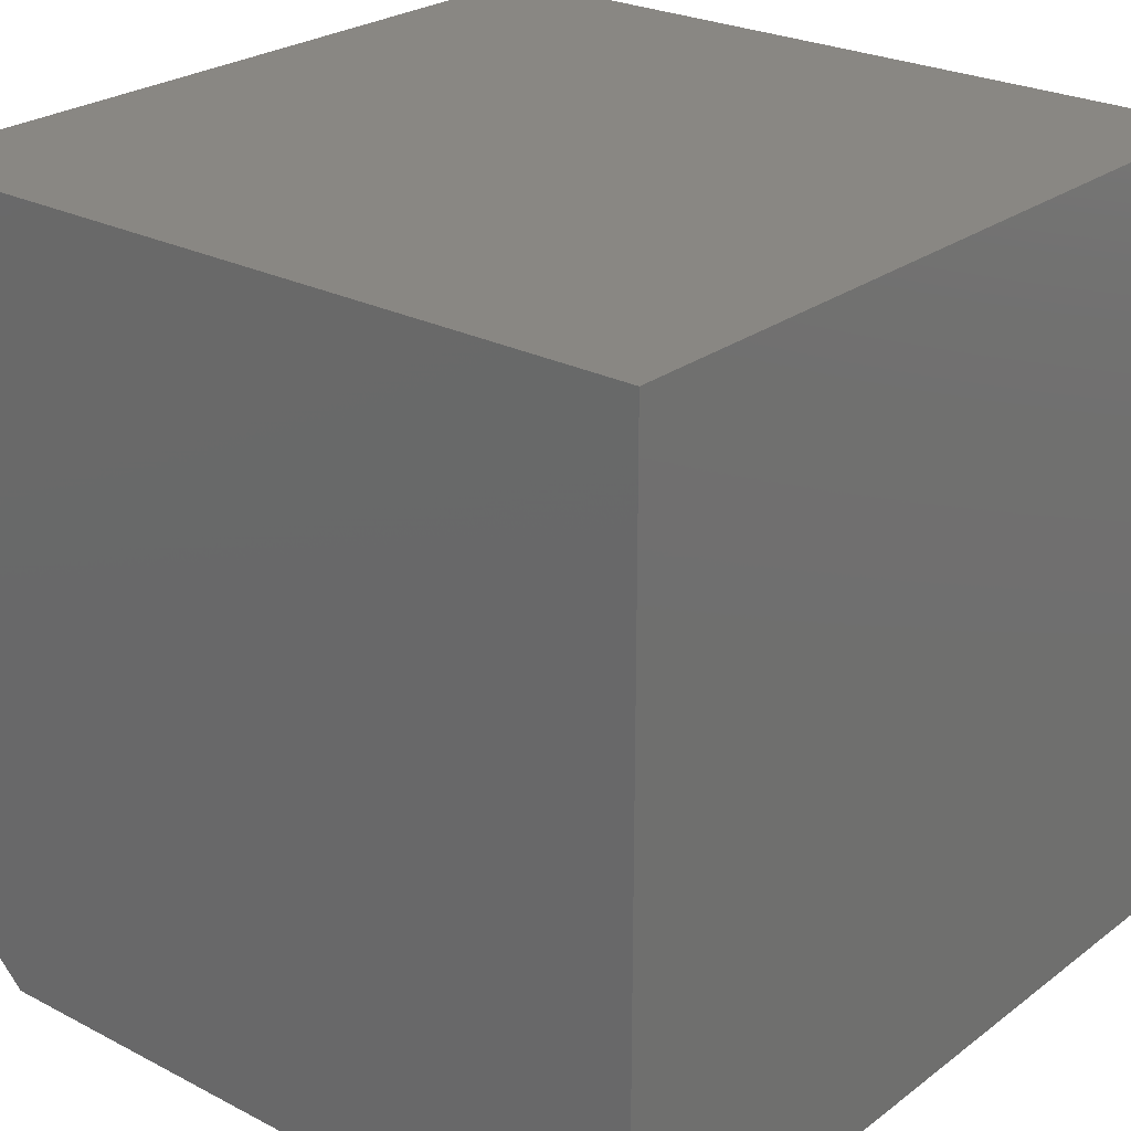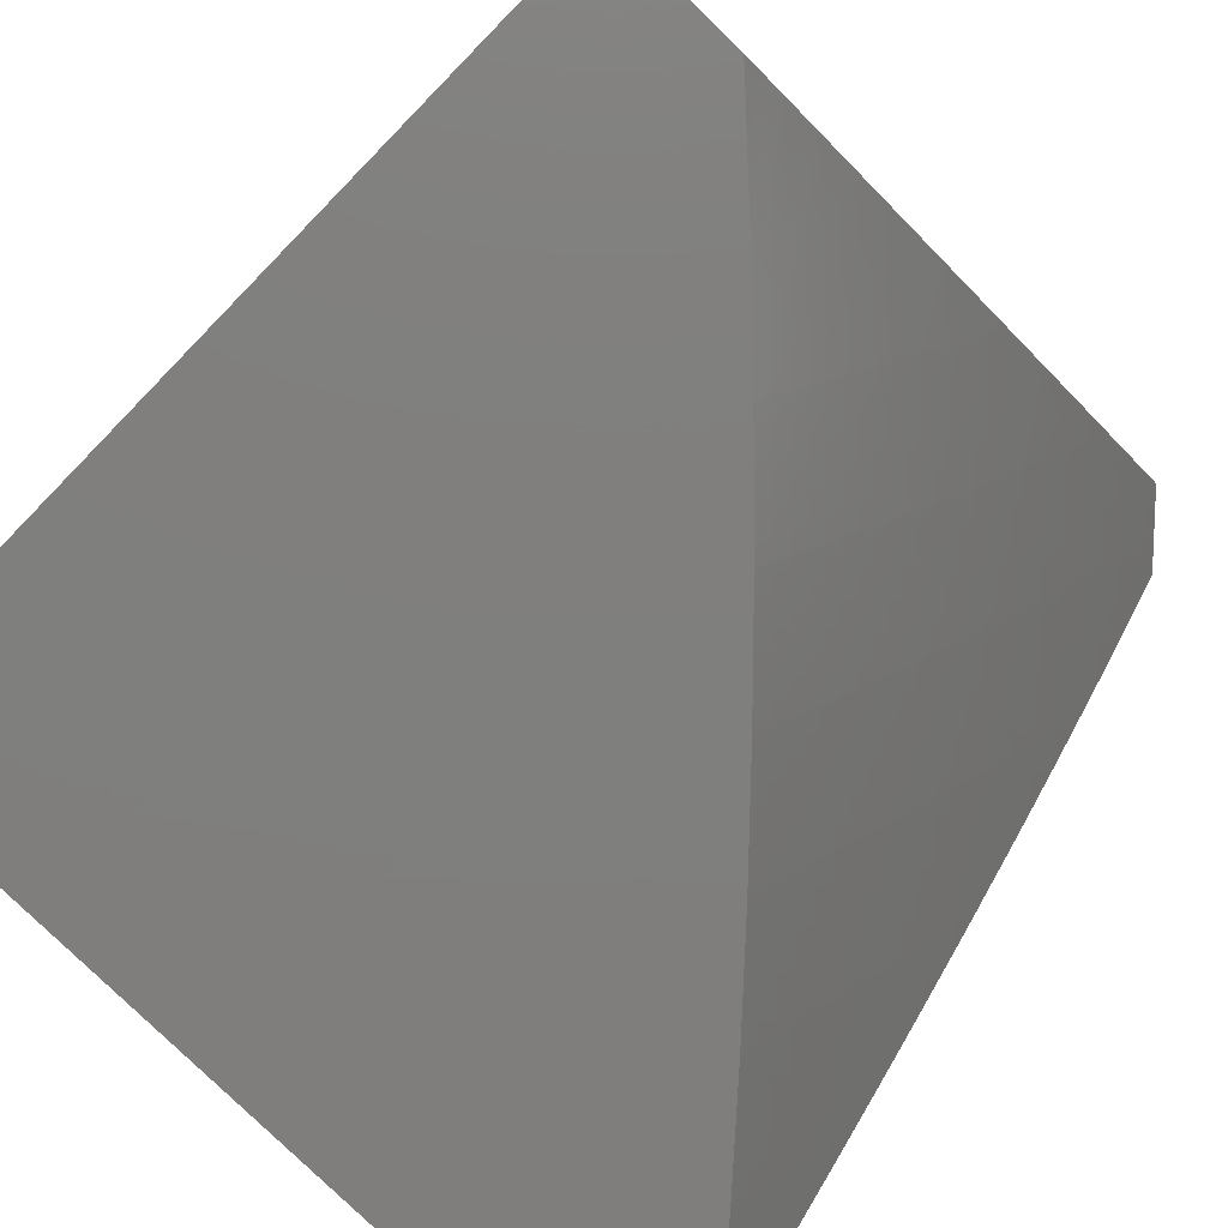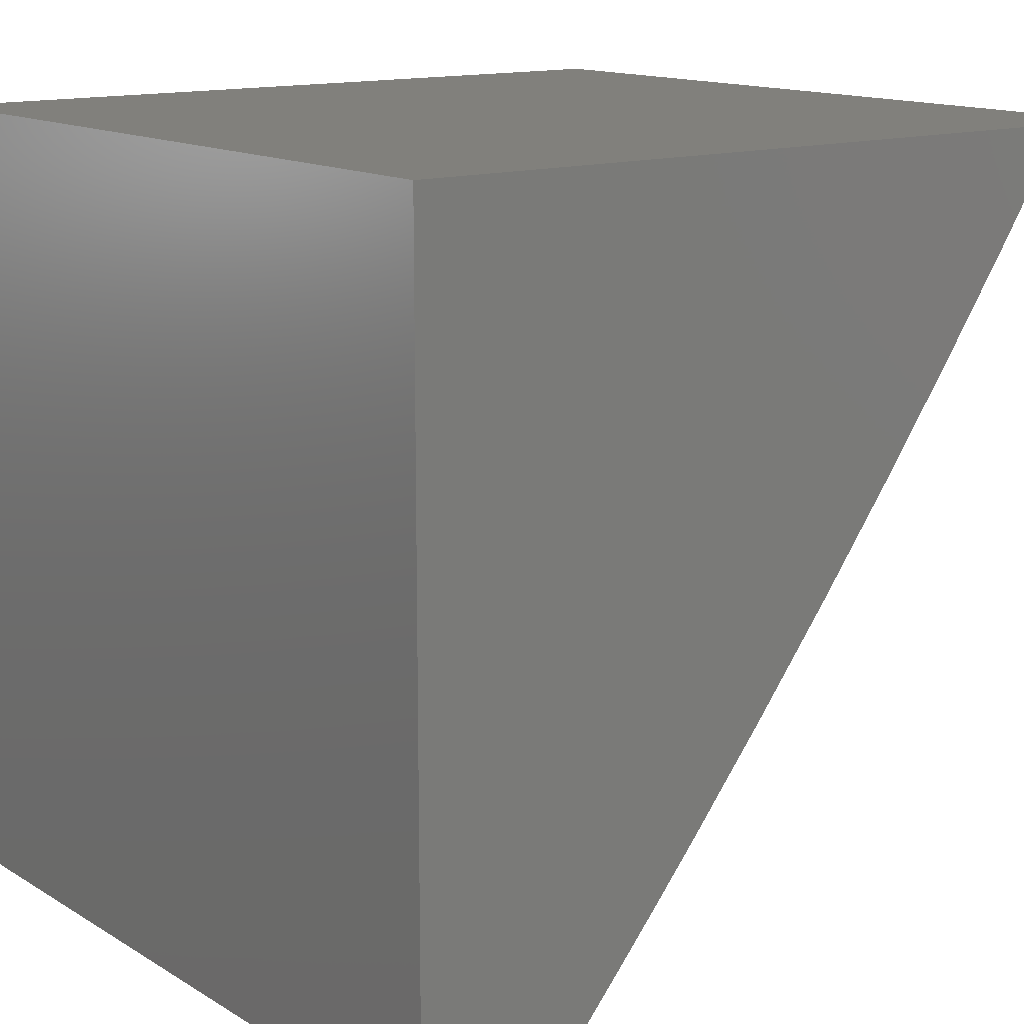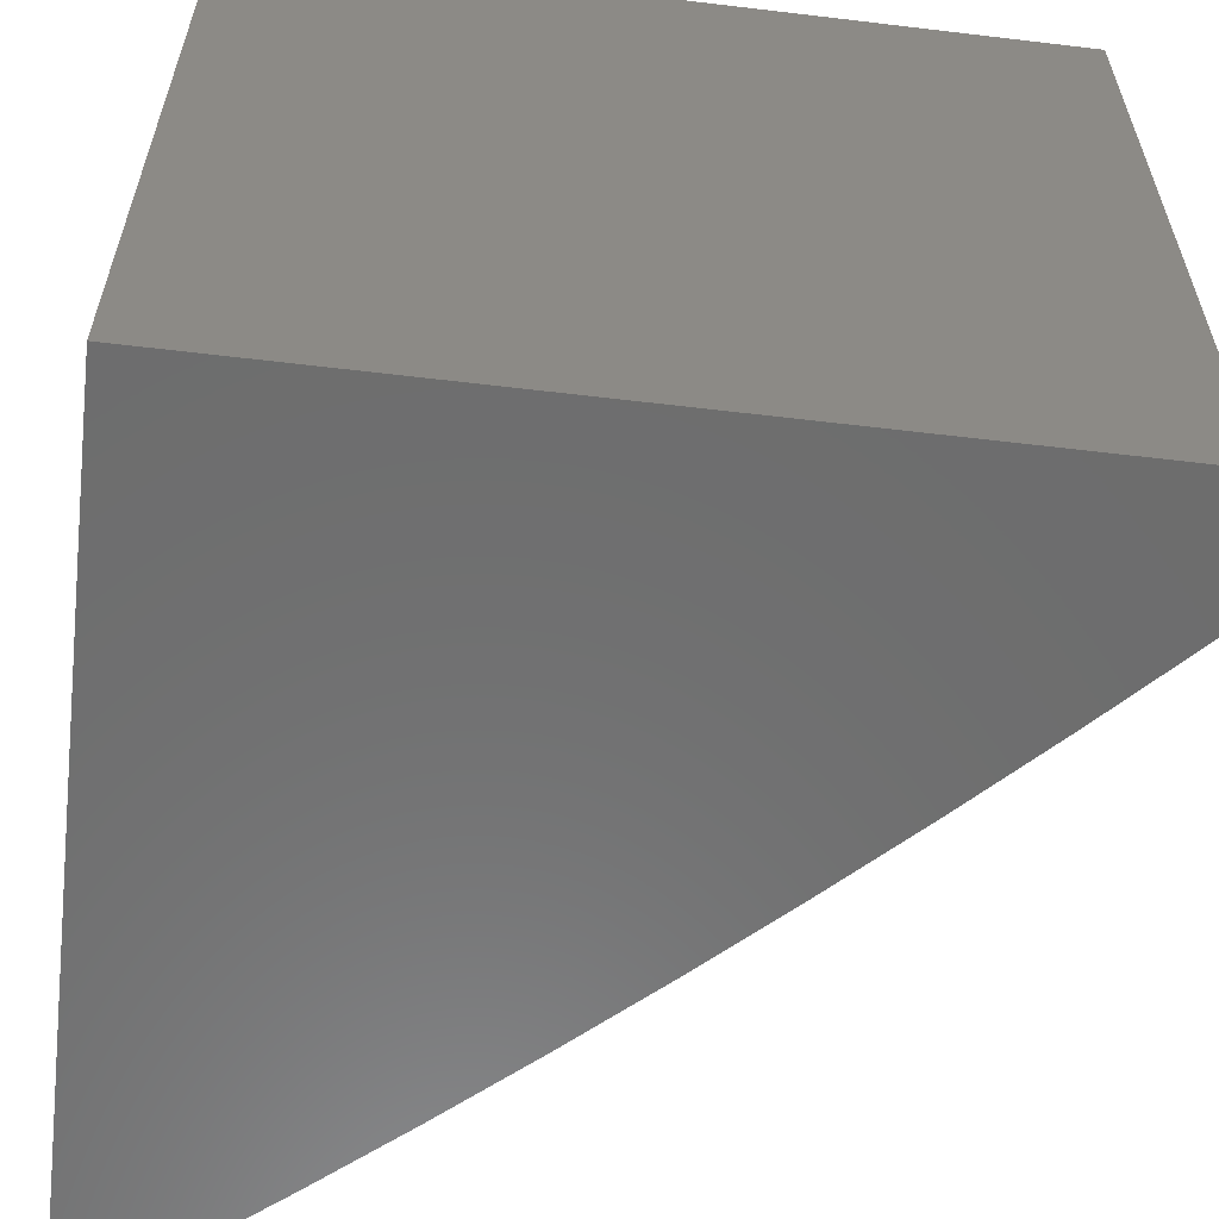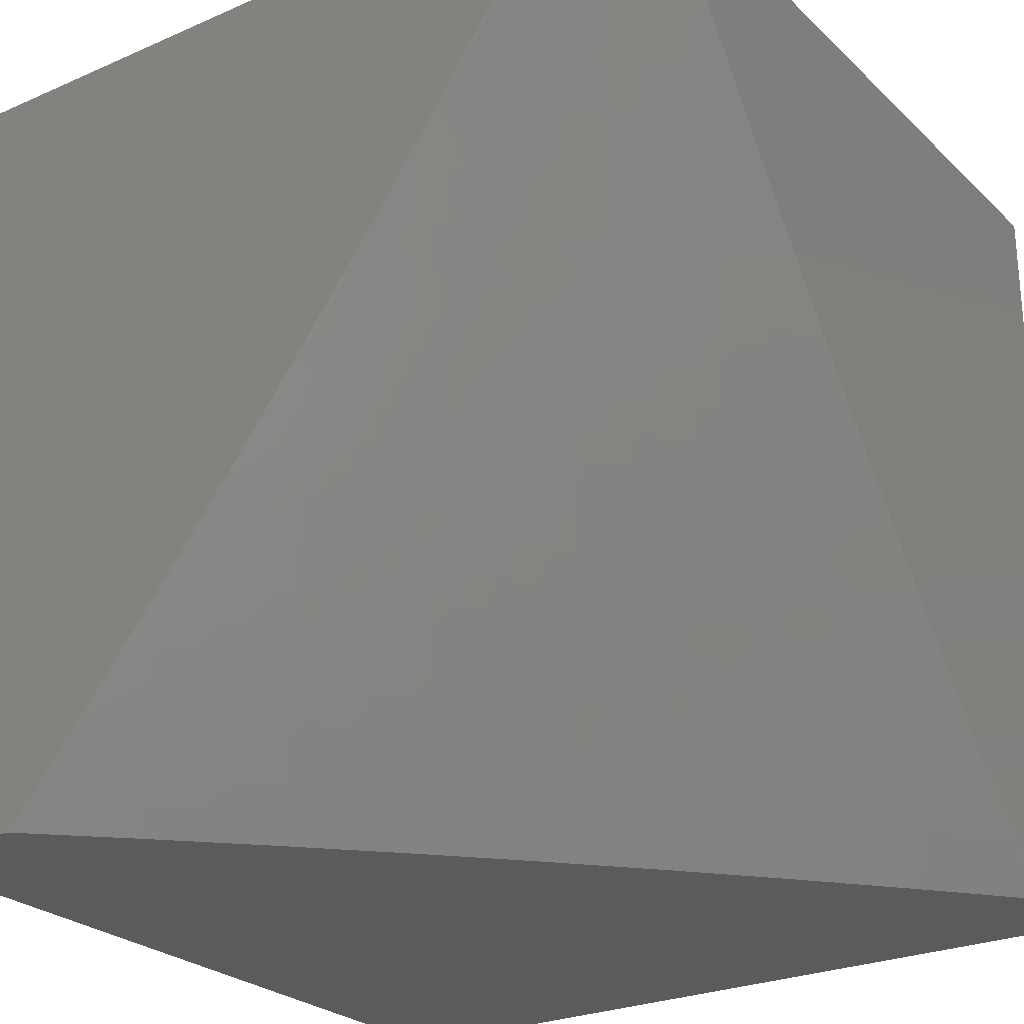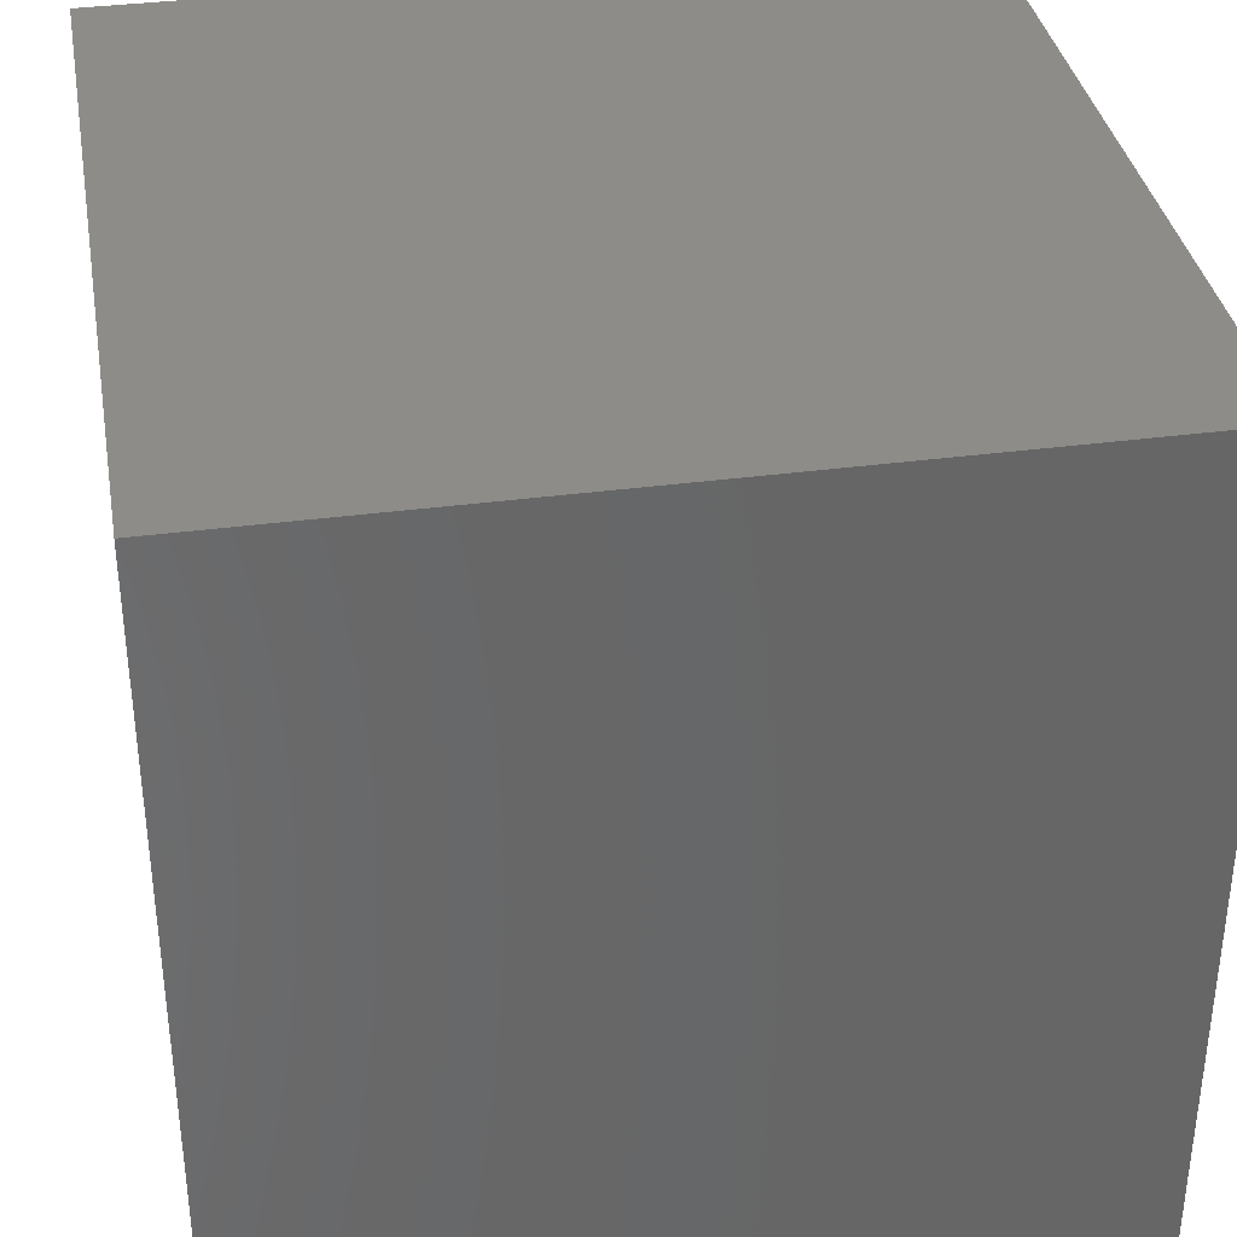
<metadata>
{"format":"stl","ext":"stl","renderer":"f3d","projection":"perspective","resolution":1024,"background":"white","views":[{"elev":25.2,"azim":39.9,"up":"+Y"},{"elev":-79.0,"azim":-134.3,"up":"+Z"},{"elev":13.8,"azim":-127.3,"up":"+Z"},{"elev":-59.3,"azim":173.0,"up":"+Z"},{"elev":-25.8,"azim":-55.2,"up":"+Z"},{"elev":36.0,"azim":-9.9,"up":"+Y"}]}
</metadata>
<code>
# stl→obj: 153 verts, 302 faces
v -7 -6.22 -5.941
v -7 -6.168 -6
v -6.91 -6.291 -5.969
v -6.897 -6.278 -6
v -6.805 -6.399 -5.969
v -6.792 -6.387 -6
v -6.698 -6.506 -5.969
v -6.685 -6.493 -6
v -6.59 -6.611 -5.969
v -6.577 -6.598 -6
v -6.479 -6.714 -5.969
v -6.467 -6.701 -6
v -6.367 -6.816 -5.969
v -6.355 -6.803 -6
v -6.254 -6.916 -5.969
v -6.242 -6.902 -6
v -6.181 -7 -5.941
v -6.127 -7 -6
v -6.266 -6.929 -5.939
v -6.234 -7 -5.882
v -6.278 -6.942 -5.908
v -6.29 -6.955 -5.877
v -6.392 -6.842 -5.908
v -6.404 -6.855 -5.877
v -6.504 -6.74 -5.908
v -6.516 -6.753 -5.877
v -6.615 -6.636 -5.908
v -6.627 -6.649 -5.877
v -6.724 -6.531 -5.908
v -6.737 -6.543 -5.877
v -6.831 -6.424 -5.908
v -6.844 -6.436 -5.877
v -6.937 -6.314 -5.908
v -6.95 -6.326 -5.877
v -7 -6.27 -5.881
v -6.964 -6.338 -5.847
v -7 -6.321 -5.821
v -6.977 -6.35 -5.816
v -6.99 -6.361 -5.785
v -6.882 -6.472 -5.785
v -7 -6.37 -5.76
v -6.895 -6.484 -5.754
v -6.908 -6.495 -5.723
v -6.799 -6.604 -5.723
v -6.811 -6.616 -5.692
v -6.701 -6.723 -5.692
v -6.713 -6.735 -5.661
v -6.601 -6.84 -5.661
v -6.613 -6.852 -5.63
v -6.499 -6.955 -5.63
v -6.511 -6.967 -5.599
v -6.492 -7 -5.577
v -6.522 -6.98 -5.568
v -6.533 -6.992 -5.536
v -6.636 -6.876 -5.568
v -6.647 -6.888 -5.536
v -6.749 -6.771 -5.568
v -6.76 -6.782 -5.536
v -6.86 -6.663 -5.568
v -6.872 -6.674 -5.536
v -6.969 -6.553 -5.568
v -6.982 -6.565 -5.536
v -7 -6.468 -5.638
v -7 -6.563 -5.514
v -6.994 -6.576 -5.505
v -7 -6.657 -5.388
v -6.907 -6.709 -5.442
v -6.931 -6.731 -5.38
v -6.818 -6.84 -5.38
v -6.841 -6.863 -5.317
v -6.726 -6.97 -5.317
v -6.748 -6.993 -5.254
v -6.735 -7 -5.261
v -6.782 -7 -5.196
v -6.287 -7 -5.822
v -6.302 -6.968 -5.847
v -6.416 -6.868 -5.847
v -6.529 -6.766 -5.847
v -6.64 -6.661 -5.847
v -6.749 -6.556 -5.847
v -6.857 -6.448 -5.847
v -6.339 -7 -5.761
v -6.325 -6.994 -5.785
v -6.313 -6.981 -5.816
v -6.44 -6.893 -5.785
v -6.39 -7 -5.7
v -6.452 -6.906 -5.754
v -6.464 -6.918 -5.723
v -6.565 -6.803 -5.754
v -6.577 -6.816 -5.723
v -6.677 -6.698 -5.754
v -6.689 -6.711 -5.723
v -6.787 -6.592 -5.754
v -6.476 -6.931 -5.692
v -6.441 -7 -5.639
v -6.487 -6.943 -5.661
v -6.541 -7 -5.515
v -6.591 -7 -5.452
v -6.659 -6.9 -5.505
v -6.772 -6.794 -5.505
v -6.884 -6.686 -5.505
v -6.639 -7 -5.389
v -6.682 -6.924 -5.442
v -6.67 -6.912 -5.474
v -6.704 -6.947 -5.38
v -6.687 -7 -5.325
v -6.828 -7 -5.131
v -6.885 -6.907 -5.19
v -6.863 -6.885 -5.254
v -6.907 -6.929 -5.127
v -6.874 -7 -5.066
v -6.928 -6.95 -5.064
v -6.919 -7 -5
v -7 -6.923 -5
v -7 -6.836 -5.131
v -7 -6.748 -5.26
v -6.999 -6.797 -5.19
v -6.953 -6.754 -5.317
v -6.976 -6.776 -5.254
v -6.92 -6.507 -5.692
v -6.933 -6.519 -5.661
v -6.945 -6.53 -5.63
v -6.836 -6.64 -5.63
v -6.848 -6.651 -5.599
v -6.737 -6.759 -5.599
v -6.924 -6.302 -5.939
v -6.818 -6.411 -5.939
v -6.711 -6.518 -5.939
v -6.602 -6.624 -5.939
v -6.492 -6.727 -5.939
v -6.38 -6.829 -5.939
v -6.87 -6.46 -5.816
v -6.762 -6.568 -5.816
v -6.652 -6.674 -5.816
v -6.541 -6.778 -5.816
v -6.428 -6.88 -5.816
v -6.774 -6.58 -5.785
v -6.824 -6.628 -5.661
v -6.957 -6.542 -5.599
v -6.665 -6.686 -5.785
v -6.553 -6.791 -5.785
v -6.725 -6.747 -5.63
v -6.896 -6.697 -5.474
v -6.784 -6.806 -5.474
v -6.795 -6.817 -5.442
v -6.589 -6.828 -5.692
v -6.624 -6.864 -5.599
v -6 -7 -5
v -6 -7 -6
v -6 -6 -6
v -7 -6 -6
v -7 -6 -5
v -6 -6 -5
f 1 2 3
f 3 2 4
f 3 4 5
f 5 4 6
f 5 6 7
f 7 6 8
f 7 8 9
f 9 8 10
f 9 10 11
f 11 10 12
f 11 12 13
f 13 12 14
f 13 14 15
f 15 14 16
f 15 16 17
f 17 16 18
f 15 17 19
f 19 17 20
f 19 20 21
f 21 20 22
f 21 22 23
f 23 22 24
f 23 24 25
f 25 24 26
f 25 26 27
f 27 26 28
f 27 28 29
f 29 28 30
f 29 30 31
f 31 30 32
f 31 32 33
f 33 32 34
f 33 34 35
f 35 34 36
f 35 36 37
f 37 36 38
f 37 38 39
f 39 38 40
f 39 40 41
f 41 40 42
f 41 42 43
f 43 42 44
f 43 44 45
f 45 44 46
f 45 46 47
f 47 46 48
f 47 48 49
f 49 48 50
f 49 50 51
f 51 50 52
f 51 52 53
f 53 52 54
f 53 54 55
f 55 54 56
f 55 56 57
f 57 56 58
f 57 58 59
f 59 58 60
f 59 60 61
f 61 60 62
f 61 62 63
f 63 62 64
f 64 62 65
f 64 65 66
f 66 65 67
f 66 67 68
f 68 67 69
f 68 69 70
f 70 69 71
f 70 71 72
f 72 71 73
f 72 73 74
f 20 75 22
f 22 75 76
f 22 76 24
f 24 76 77
f 24 77 26
f 26 77 78
f 26 78 28
f 28 78 79
f 28 79 30
f 30 79 80
f 30 80 32
f 32 80 81
f 32 81 34
f 34 81 36
f 82 83 75
f 75 83 84
f 75 84 76
f 76 84 77
f 83 82 85
f 85 82 86
f 85 86 87
f 87 86 88
f 87 88 89
f 89 88 90
f 89 90 91
f 91 90 92
f 91 92 93
f 93 92 44
f 93 44 42
f 88 86 94
f 94 86 95
f 94 95 96
f 96 95 50
f 96 50 48
f 95 52 50
f 52 97 54
f 54 97 56
f 97 98 56
f 56 98 99
f 56 99 58
f 58 99 100
f 58 100 60
f 60 100 101
f 60 101 62
f 62 101 65
f 102 103 98
f 98 103 104
f 98 104 99
f 99 104 100
f 103 102 105
f 105 102 106
f 105 106 71
f 71 106 73
f 107 108 74
f 74 108 109
f 74 109 72
f 72 109 70
f 108 107 110
f 110 107 111
f 110 111 112
f 112 111 113
f 112 113 114
f 114 115 112
f 112 115 110
f 116 117 115
f 115 117 108
f 115 108 110
f 66 118 116
f 116 118 119
f 116 119 117
f 117 119 108
f 41 120 63
f 63 120 121
f 63 121 122
f 122 121 123
f 122 123 124
f 124 123 125
f 124 125 57
f 57 125 55
f 41 37 39
f 35 1 33
f 33 1 126
f 33 126 31
f 31 126 127
f 31 127 29
f 29 127 128
f 29 128 27
f 27 128 129
f 27 129 25
f 25 129 130
f 25 130 23
f 23 130 131
f 23 131 21
f 21 131 19
f 126 1 3
f 127 126 3
f 127 3 5
f 38 36 132
f 132 36 81
f 132 81 133
f 133 81 80
f 133 80 134
f 134 80 79
f 134 79 135
f 135 79 78
f 135 78 136
f 136 78 77
f 136 77 84
f 128 127 5
f 128 5 7
f 38 132 40
f 40 132 137
f 40 137 93
f 93 137 91
f 137 132 133
f 93 42 40
f 120 41 43
f 43 45 120
f 120 45 138
f 120 138 121
f 121 138 123
f 61 63 139
f 139 63 122
f 139 122 124
f 59 61 139
f 59 139 124
f 129 128 7
f 129 7 9
f 137 133 140
f 140 133 134
f 140 134 141
f 141 134 135
f 141 135 85
f 85 135 136
f 85 136 83
f 83 136 84
f 46 44 92
f 45 47 138
f 138 47 142
f 138 142 123
f 123 142 125
f 57 59 124
f 67 65 143
f 143 65 101
f 143 101 144
f 144 101 100
f 144 100 104
f 118 66 68
f 67 143 145
f 145 143 144
f 145 144 103
f 103 144 104
f 68 70 118
f 118 70 109
f 118 109 119
f 119 109 108
f 130 129 9
f 130 9 11
f 89 91 140
f 140 91 137
f 89 140 141
f 46 92 146
f 146 92 90
f 146 90 94
f 94 90 88
f 47 49 142
f 142 49 147
f 142 147 125
f 125 147 55
f 67 145 69
f 69 145 105
f 69 105 71
f 105 145 103
f 131 130 11
f 131 11 13
f 87 89 141
f 87 141 85
f 96 48 146
f 146 48 46
f 96 146 94
f 53 55 147
f 53 147 51
f 51 147 49
f 19 131 13
f 19 13 15
f 113 111 148
f 148 111 107
f 148 107 74
f 74 73 148
f 148 73 106
f 148 106 102
f 102 98 148
f 148 98 97
f 148 97 52
f 52 95 148
f 148 95 86
f 148 86 82
f 82 75 148
f 148 75 20
f 148 20 149
f 149 20 17
f 149 17 18
f 18 16 149
f 149 16 150
f 150 16 14
f 150 14 12
f 12 10 150
f 150 10 8
f 150 8 6
f 6 4 150
f 150 4 151
f 151 4 2
f 152 114 153
f 153 114 113
f 153 113 148
f 2 1 151
f 151 1 35
f 151 35 37
f 151 37 152
f 152 37 41
f 152 41 63
f 63 64 152
f 152 64 66
f 152 66 116
f 116 115 152
f 152 115 114
f 153 150 152
f 152 150 151
f 148 149 153
f 153 149 150

</code>
